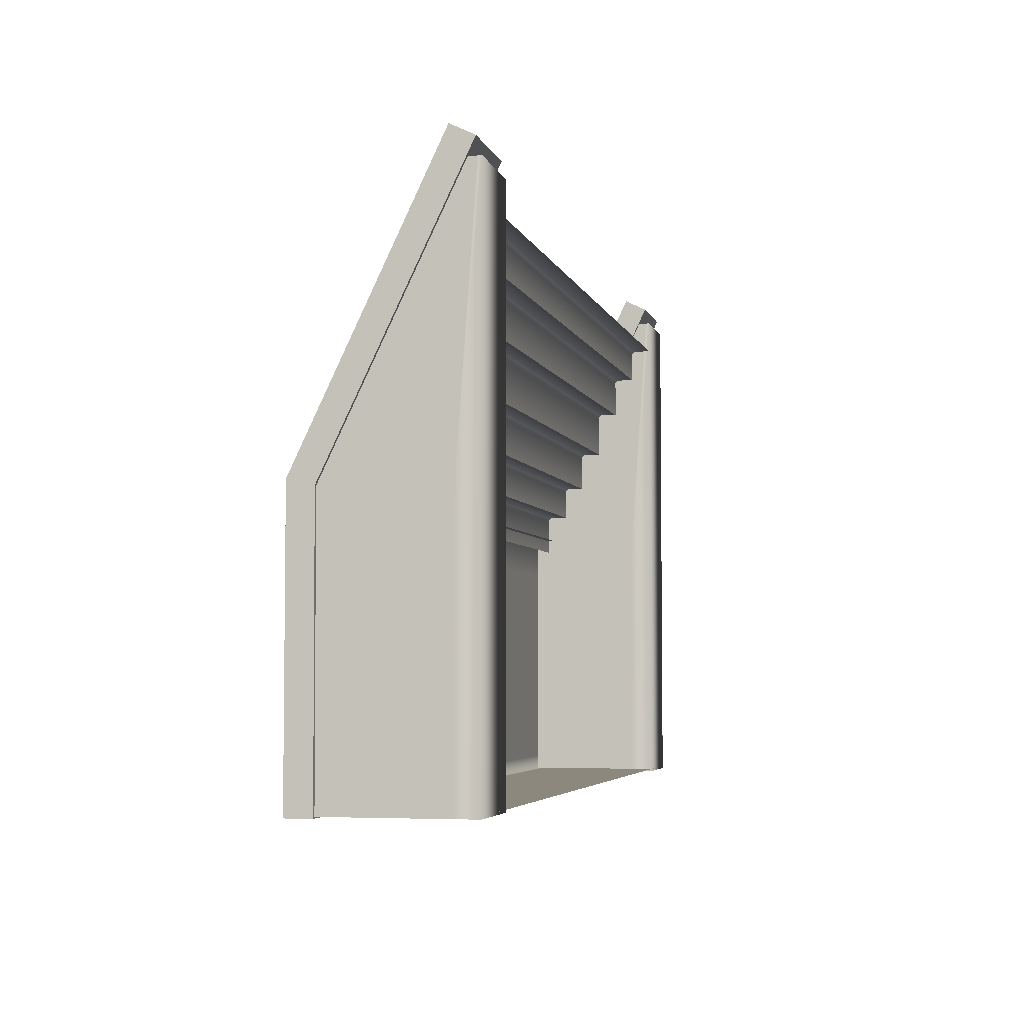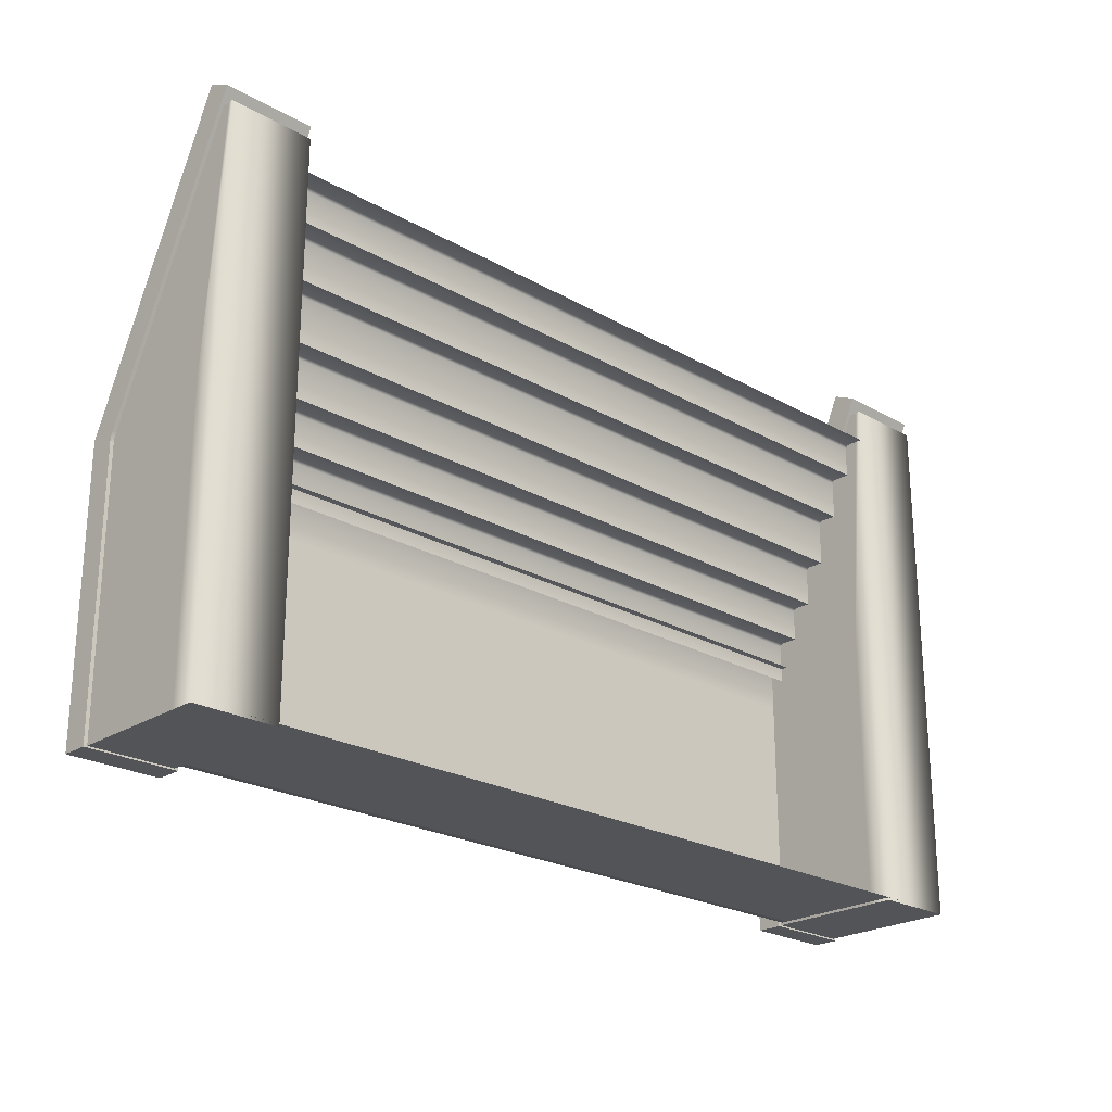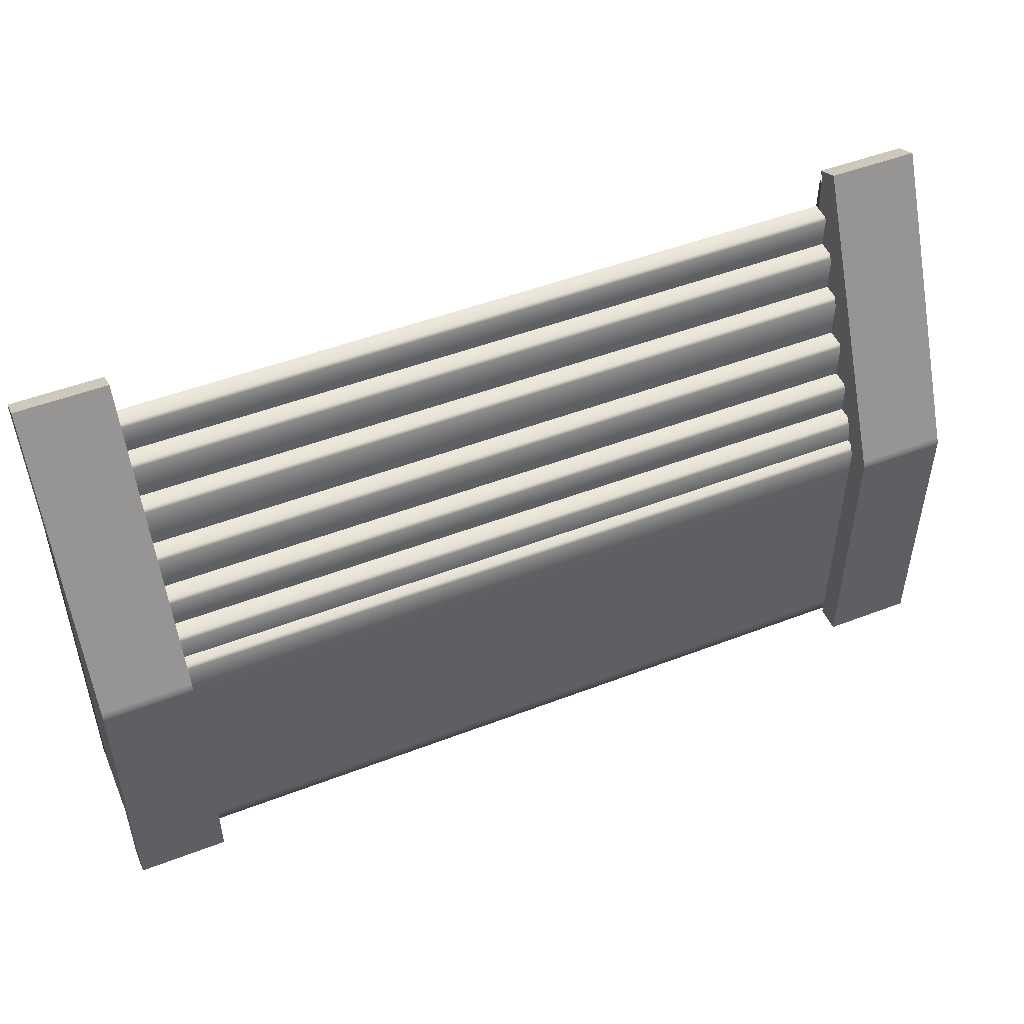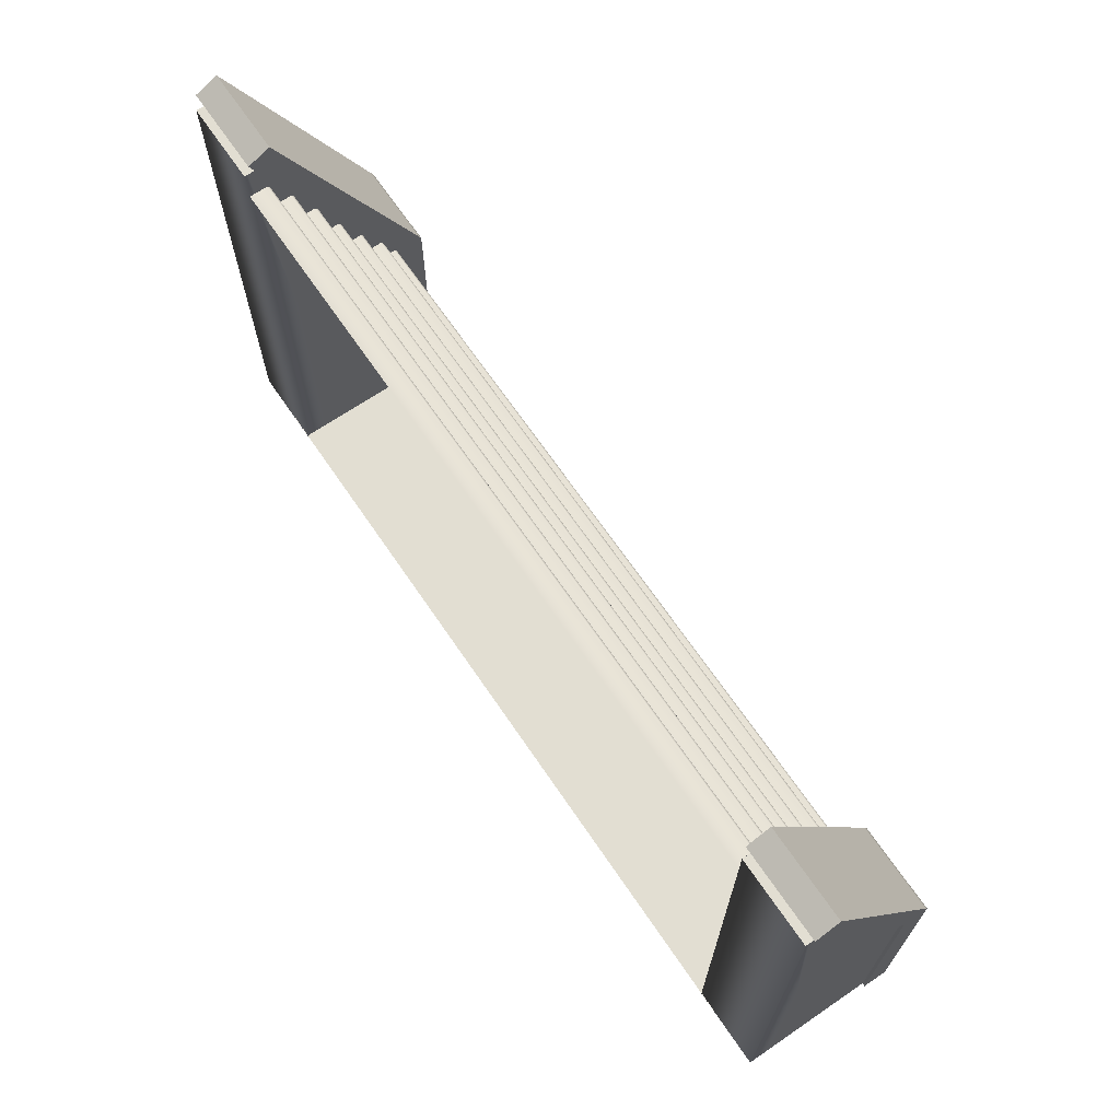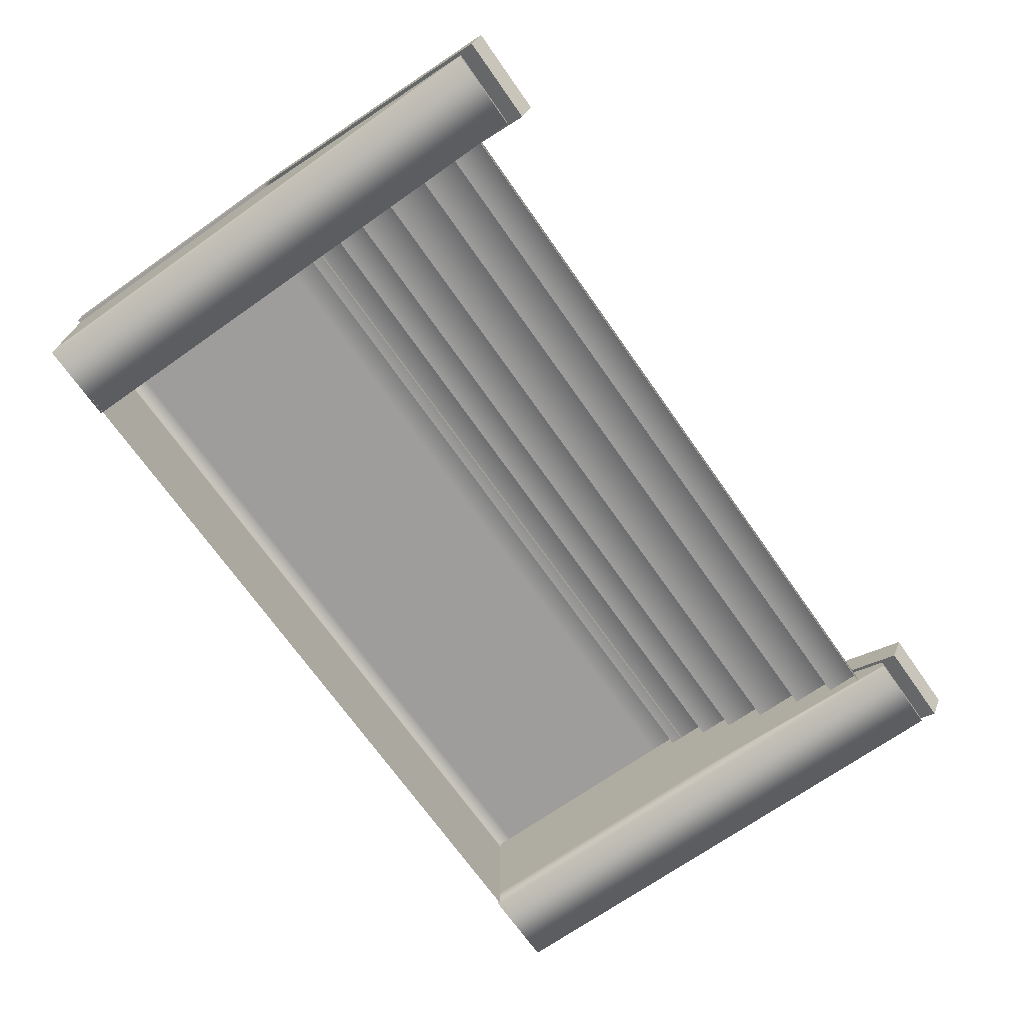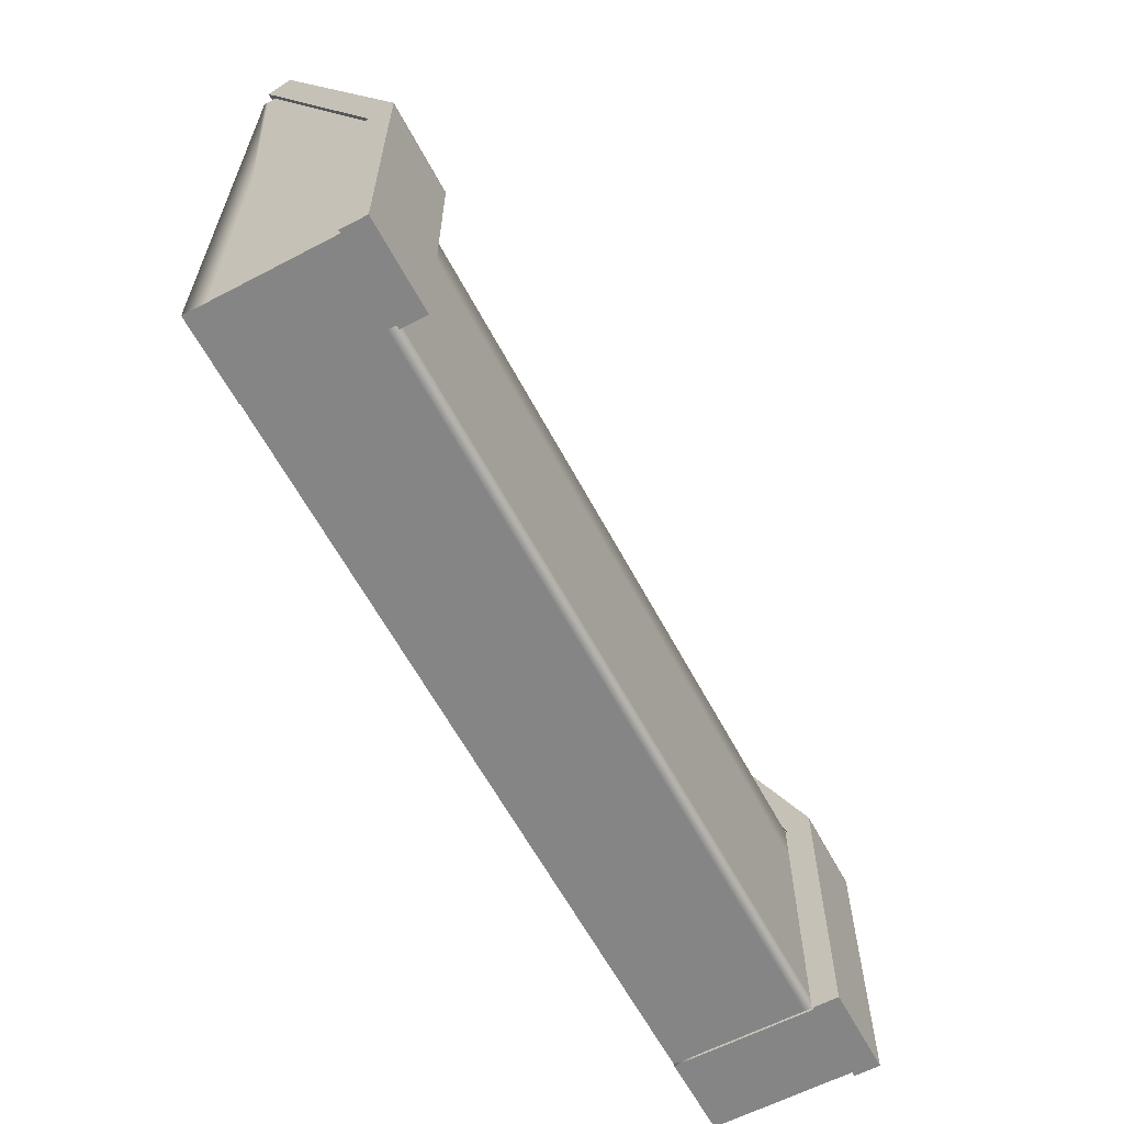
<metadata>
{"format":"obj","ext":"obj","renderer":"f3d","projection":"perspective","resolution":1024,"background":"white","views":[{"elev":-4.5,"azim":-76.7,"up":"+Z"},{"elev":-23.6,"azim":-43.6,"up":"+Z"},{"elev":49.3,"azim":157.0,"up":"+Z"},{"elev":68.0,"azim":55.7,"up":"+Z"},{"elev":-70.5,"azim":-54.9,"up":"+Y"},{"elev":-61.6,"azim":118.0,"up":"+Z"}]}
</metadata>
<code>
v -6.197 0.6031 2.734
v -0.443 0.6031 2.454
v -6.197 0.6031 2.454
v -0.443 0.6031 2.734
v -0.443 0.5835 2.754
v -6.197 0.5835 2.754
v -6.197 0.2835 3.403
v -6.197 0.1531 3.403
v -0.443 0.1531 3.403
v -0.443 0.2835 3.403
v -6.197 0.1531 3.634
v -0.443 0.1531 3.403
v -6.197 0.1531 3.403
v -0.443 0.1531 3.634
v -0.443 0.1335 3.654
v -6.197 0.1335 3.654
v -6.197 0.9031 2.184
v -0.443 0.9031 1.898
v -6.197 0.9031 1.898
v -0.443 0.9031 2.184
v -0.443 0.8835 2.204
v -6.197 0.8835 2.204
v -6.197 0.7335 2.454
v -6.197 0.6031 2.454
v -0.443 0.6031 2.454
v -0.443 0.7335 2.454
v -6.197 0.7531 2.434
v -0.443 0.7531 2.434
v -6.197 0.7531 2.434
v -0.443 0.7531 2.434
v -0.443 0.7531 2.204
v -6.197 0.7531 2.204
v -6.197 0.4531 3.084
v -0.443 0.4531 3.084
v -0.443 0.4531 2.754
v -6.197 0.4531 2.754
v -6.197 0.3031 3.384
v -0.443 0.3031 3.097
v -6.197 0.3031 3.097
v -0.443 0.3031 3.384
v -0.443 0.2835 3.403
v -6.197 0.2835 3.403
v -6.197 0.4335 3.103
v -6.197 0.3031 3.097
v -0.443 0.3031 3.097
v -0.443 0.4335 3.103
v -6.197 0.4531 3.084
v -0.443 0.4531 3.084
v -6.197 0.1335 3.654
v -6.197 0.003053 3.654
v -0.443 0.003053 3.654
v -0.443 0.1335 3.654
v -6.197 0.8835 2.204
v -6.197 0.7531 2.204
v -0.443 0.7531 2.204
v -0.443 0.8835 2.204
v -6.197 0.5835 2.754
v -6.197 0.4531 2.754
v -0.443 0.4531 2.754
v -0.443 0.5835 2.754
v -6.6 0.165 -4.719e-06
v -6.6 -4.719e-06 -4.719e-06
v -6.6 -4.719e-06 2
v -6.6 0.165 2
v -6.6 1.1 -4.719e-06
v -6.6 -4.719e-06 3.9
v -6.6 1.1 2
v -6.6 0.03 3.9
v -6.6 0.2 3.9
v -6 0.165 -4.719e-06
v -6 -4.719e-06 2
v -6 -4.719e-06 -4.719e-06
v -6 0.165 2
v -6 1.1 -4.719e-06
v -6 -4.719e-06 3.9
v -6 1.1 2
v -6 0.03 3.9
v -6 0.2 3.9
v -6.6 -4.719e-06 3.9
v -6 -4.719e-06 2
v -6 -4.719e-06 3.9
v -6.6 -4.719e-06 2
v -6 -4.719e-06 -4.719e-06
v -6.6 -4.719e-06 -4.719e-06
v -6.6 0.03 3.9
v -6.6 -4.719e-06 3.9
v -6 -4.719e-06 3.9
v -6 0.03 3.9
v -6.6 0.2 3.9
v -6 0.2 3.9
v -6.6 0.165 -4.719e-06
v -6.6 1.1 -4.719e-06
v -6 1.1 -4.719e-06
v -6 0.165 -4.719e-06
v -6.6 -4.719e-06 -4.719e-06
v -6 -4.719e-06 -4.719e-06
v -6.625 1.18 2.041
v -6.625 0.2 4.1
v -5.976 0.2 4.1
v -5.976 1.18 2.041
v -6.625 1.2 2
v -5.976 1.2 2
v -6.625 1.2 1.973
v -5.976 1.2 1.973
v -6.625 1.2 -0.01061
v -5.976 1.2 -0.01061
v -6.625 1.018 1.931
v -6.625 1.013 -0.01061
v -5.976 1.013 -0.01061
v -5.976 1.018 1.931
v -6.625 1.018 1.958
v -5.976 1.018 1.958
v -6.625 0.9989 1.998
v -5.976 0.9989 1.998
v -6.625 0.03221 4.018
v -5.976 0.03221 4.018
v -6.625 1.18 2.041
v -6.625 0.03221 4.018
v -6.625 0.2 4.1
v -6.625 0.9989 1.998
v -6.625 1.2 2
v -6.625 1.018 1.958
v -6.625 1.2 1.973
v -6.625 1.018 1.931
v -6.625 1.2 -0.01061
v -6.625 1.013 -0.01061
v -5.976 1.2 1.973
v -5.976 1.013 -0.01061
v -5.976 1.2 -0.01061
v -5.976 1.018 1.931
v -5.976 1.2 2
v -5.976 1.018 1.958
v -5.976 1.18 2.041
v -5.976 0.9989 1.998
v -5.976 0.2 4.1
v -5.976 0.03221 4.018
v -6.625 0.2 4.1
v -6.625 0.03221 4.018
v -5.976 0.03221 4.018
v -5.976 0.2 4.1
v -5.976 1.2 -0.01061
v -5.976 1.013 -0.01061
v -6.625 1.013 -0.01061
v -6.625 1.2 -0.01061
v -0.6 0.165 -4.719e-06
v -0.6 -4.719e-06 -4.719e-06
v -0.6 -4.719e-06 2
v -0.6 0.165 2
v -0.6 1.1 -4.719e-06
v -0.6 -4.719e-06 3.9
v -0.6 1.1 2
v -0.6 0.03 3.9
v -0.6 0.2 3.9
v 5.509e-06 0.165 -4.719e-06
v 5.509e-06 -4.719e-06 2
v 5.509e-06 -4.719e-06 -4.719e-06
v 5.509e-06 0.165 2
v 5.509e-06 1.1 -4.719e-06
v 5.509e-06 -4.719e-06 3.9
v 5.509e-06 1.1 2
v 5.509e-06 0.03 3.9
v 5.509e-06 0.2 3.9
v -0.6 -4.719e-06 3.9
v 5.509e-06 -4.719e-06 2
v 5.509e-06 -4.719e-06 3.9
v -0.6 -4.719e-06 2
v 5.509e-06 -4.719e-06 -4.719e-06
v -0.6 -4.719e-06 -4.719e-06
v -0.6 0.03 3.9
v -0.6 -4.719e-06 3.9
v 5.509e-06 -4.719e-06 3.9
v 5.509e-06 0.03 3.9
v -0.6 0.2 3.9
v 5.509e-06 0.2 3.9
v -0.6 0.165 -4.719e-06
v -0.6 1.1 -4.719e-06
v 5.509e-06 1.1 -4.719e-06
v 5.509e-06 0.165 -4.719e-06
v -0.6 -4.719e-06 -4.719e-06
v 5.509e-06 -4.719e-06 -4.719e-06
v -0.6249 1.18 2.041
v -0.6249 0.2 4.1
v 0.02434 0.2 4.1
v 0.02434 1.18 2.041
v -0.6249 1.2 2
v 0.02434 1.2 2
v -0.6249 1.2 1.973
v 0.02434 1.2 1.973
v -0.6249 1.2 -0.01061
v 0.02434 1.2 -0.01061
v -0.6249 1.018 1.931
v -0.6249 1.013 -0.01061
v 0.02434 1.013 -0.01061
v 0.02434 1.018 1.931
v -0.6249 1.018 1.958
v 0.02434 1.018 1.958
v -0.6249 0.9989 1.998
v 0.02434 0.9989 1.998
v -0.6249 0.03221 4.018
v 0.02434 0.03221 4.018
v -0.6249 1.18 2.041
v -0.6249 0.03221 4.018
v -0.6249 0.2 4.1
v -0.6249 0.9989 1.998
v -0.6249 1.2 2
v -0.6249 1.018 1.958
v -0.6249 1.2 1.973
v -0.6249 1.018 1.931
v -0.6249 1.2 -0.01061
v -0.6249 1.013 -0.01061
v 0.02434 1.2 1.973
v 0.02434 1.013 -0.01061
v 0.02434 1.2 -0.01061
v 0.02434 1.018 1.931
v 0.02434 1.2 2
v 0.02434 1.018 1.958
v 0.02434 1.18 2.041
v 0.02434 0.9989 1.998
v 0.02434 0.2 4.1
v 0.02434 0.03221 4.018
v -0.6249 0.2 4.1
v -0.6249 0.03221 4.018
v 0.02434 0.03221 4.018
v 0.02434 0.2 4.1
v 0.02434 1.2 -0.01061
v 0.02434 1.013 -0.01061
v -0.6249 1.013 -0.01061
v -0.6249 1.2 -0.01061
v -2.361 1.001 1.978
v -0.443 1.001 1.978
v -0.443 1.001 1.692
v -2.361 1.001 1.692
v -4.279 1.001 1.978
v -4.279 1.001 1.692
v -6.197 1.001 1.978
v -6.197 1.001 1.692
v -2.361 1.001 1.978
v -0.443 0.9809 1.998
v -0.443 1.001 1.978
v -2.361 0.9809 1.998
v -0.443 0.8505 1.998
v -4.279 1.001 1.978
v -2.361 0.8505 1.998
v -4.279 0.9809 1.998
v -6.197 1.001 1.978
v -4.279 0.8505 1.998
v -6.197 0.9809 1.998
v -6.197 0.8505 1.998
v -0.443 1.001 0.1258
v -0.443 1.001 0.01833
v -2.361 1.001 0.01833
v -2.361 1.001 0.1258
v -0.443 1.001 1.692
v -4.279 1.001 0.01833
v -2.361 1.001 1.692
v -4.279 1.001 0.1258
v -6.197 1.001 0.01833
v -4.279 1.001 1.692
v -6.197 1.001 0.1258
v -6.197 1.001 1.692
v -0.443 0.9471 0.01833
v -0.443 -0.002132 0.01833
v -2.361 -0.002132 0.01833
v -2.361 0.9471 0.01833
v -0.443 1.001 0.01833
v -4.279 -0.002132 0.01833
v -2.361 1.001 0.01833
v -4.279 0.9471 0.01833
v -6.197 -0.002132 0.01833
v -4.279 1.001 0.01833
v -6.197 0.9471 0.01833
v -6.197 1.001 0.01833
f 1 2 3
f 1 4 2
f 1 5 4
f 1 6 5
f 7 8 9
f 7 9 10
f 11 12 13
f 11 14 12
f 11 15 14
f 11 16 15
f 17 18 19
f 17 20 18
f 17 21 20
f 17 22 21
f 23 24 25
f 23 25 26
f 27 23 26
f 27 26 28
f 29 30 31
f 29 31 32
f 33 34 35
f 33 35 36
f 37 38 39
f 37 40 38
f 37 41 40
f 37 42 41
f 43 44 45
f 43 45 46
f 47 43 46
f 47 46 48
f 49 50 51
f 49 51 52
f 53 54 55
f 53 55 56
f 57 58 59
f 57 59 60
f 61 62 63
f 61 63 64
f 65 61 64
f 64 63 66
f 65 64 67
f 64 66 68
f 67 64 68
f 67 68 69
f 70 71 72
f 70 73 71
f 74 73 70
f 73 75 71
f 74 76 73
f 73 77 75
f 76 77 73
f 76 78 77
f 79 80 81
f 79 82 80
f 82 83 80
f 82 84 83
f 85 86 87
f 85 87 88
f 89 85 88
f 89 88 90
f 91 92 93
f 91 93 94
f 95 91 94
f 95 94 96
f 97 98 99
f 97 99 100
f 101 97 100
f 101 100 102
f 103 101 102
f 103 102 104
f 105 103 104
f 105 104 106
f 107 108 109
f 107 109 110
f 111 107 110
f 111 110 112
f 113 111 112
f 113 112 114
f 115 113 114
f 115 114 116
f 117 118 119
f 117 120 118
f 121 120 117
f 121 122 120
f 123 122 121
f 123 124 122
f 125 124 123
f 125 126 124
f 127 128 129
f 127 130 128
f 131 130 127
f 131 132 130
f 133 132 131
f 133 134 132
f 135 134 133
f 135 136 134
f 137 138 139
f 137 139 140
f 141 142 143
f 141 143 144
f 145 146 147
f 145 147 148
f 149 145 148
f 148 147 150
f 149 148 151
f 148 150 152
f 151 148 152
f 151 152 153
f 154 155 156
f 154 157 155
f 158 157 154
f 157 159 155
f 158 160 157
f 157 161 159
f 160 161 157
f 160 162 161
f 163 164 165
f 163 166 164
f 166 167 164
f 166 168 167
f 169 170 171
f 169 171 172
f 173 169 172
f 173 172 174
f 175 176 177
f 175 177 178
f 179 175 178
f 179 178 180
f 181 182 183
f 181 183 184
f 185 181 184
f 185 184 186
f 187 185 186
f 187 186 188
f 189 187 188
f 189 188 190
f 191 192 193
f 191 193 194
f 195 191 194
f 195 194 196
f 197 195 196
f 197 196 198
f 199 197 198
f 199 198 200
f 201 202 203
f 201 204 202
f 205 204 201
f 205 206 204
f 207 206 205
f 207 208 206
f 209 208 207
f 209 210 208
f 211 212 213
f 211 214 212
f 215 214 211
f 215 216 214
f 217 216 215
f 217 218 216
f 219 218 217
f 219 220 218
f 221 222 223
f 221 223 224
f 225 226 227
f 225 227 228
f 229 230 231
f 229 231 232
f 233 229 232
f 233 232 234
f 235 233 234
f 235 234 236
f 237 238 239
f 237 240 238
f 240 241 238
f 242 240 237
f 240 243 241
f 242 244 240
f 244 243 240
f 245 244 242
f 244 246 243
f 245 247 244
f 247 246 244
f 247 248 246
f 249 250 251
f 249 251 252
f 253 249 252
f 252 251 254
f 253 252 255
f 252 254 256
f 255 252 256
f 256 254 257
f 255 256 258
f 256 257 259
f 258 256 259
f 258 259 260
f 261 262 263
f 261 263 264
f 265 261 264
f 264 263 266
f 265 264 267
f 264 266 268
f 267 264 268
f 268 266 269
f 267 268 270
f 268 269 271
f 270 268 271
f 270 271 272

</code>
